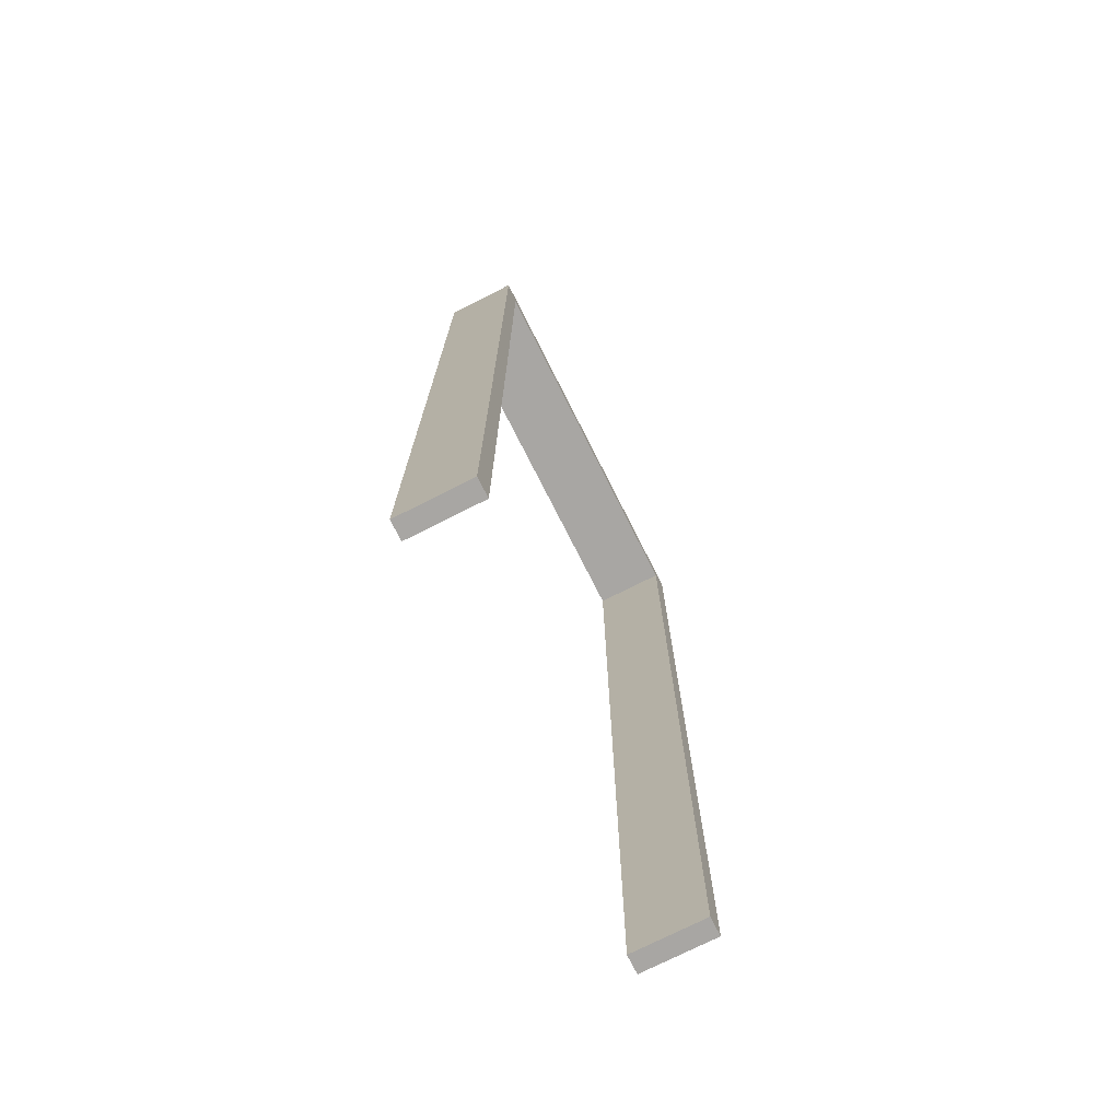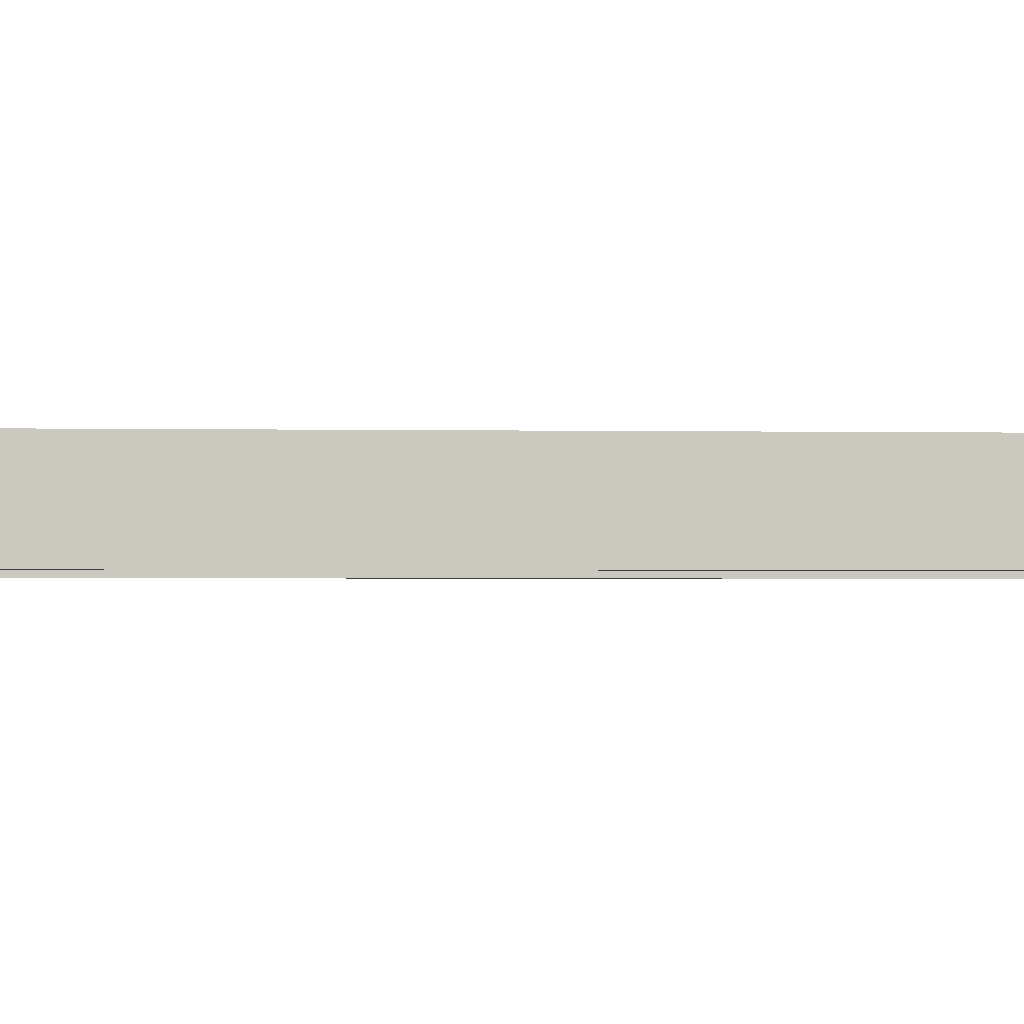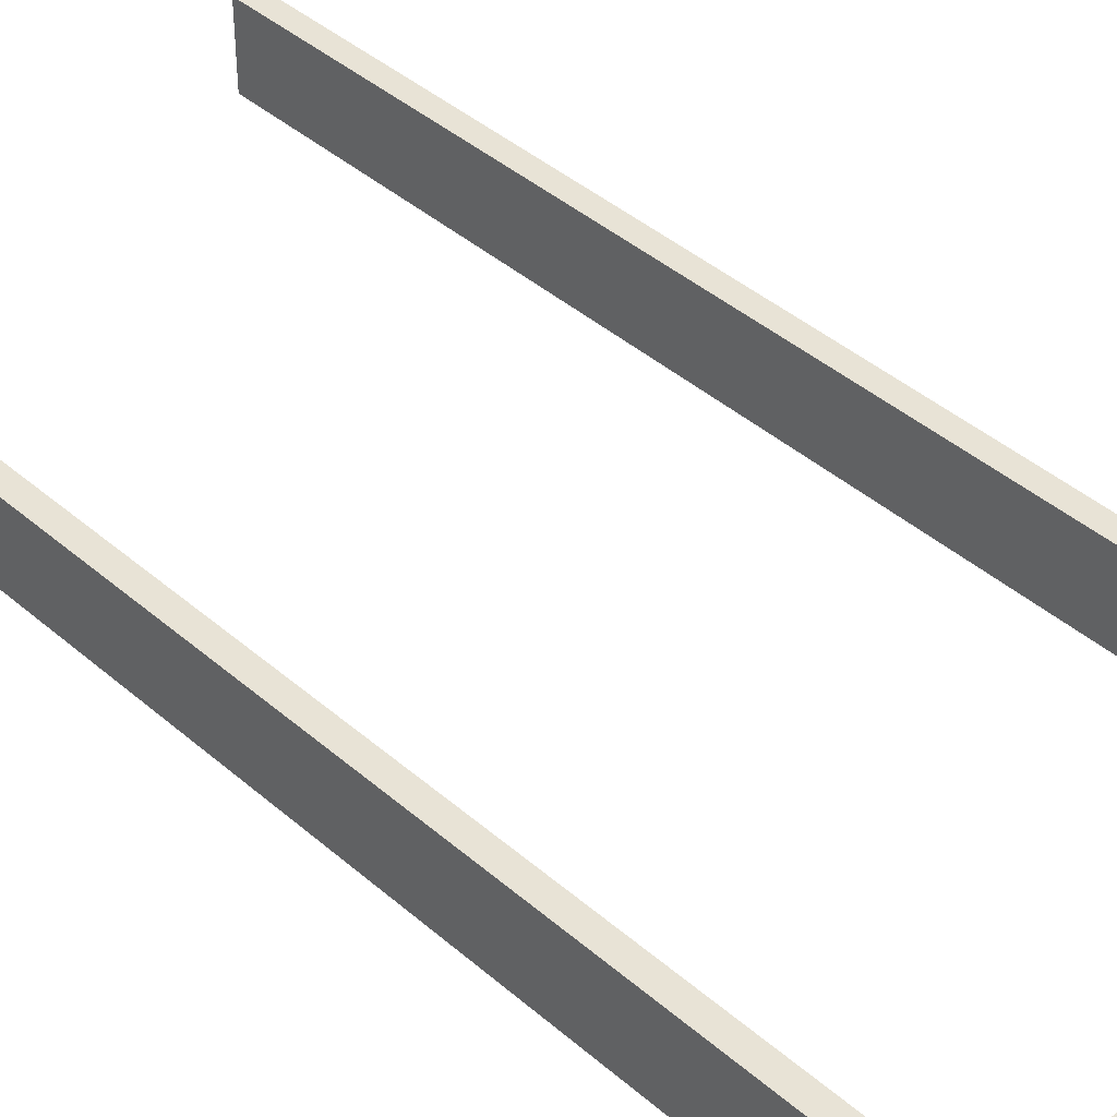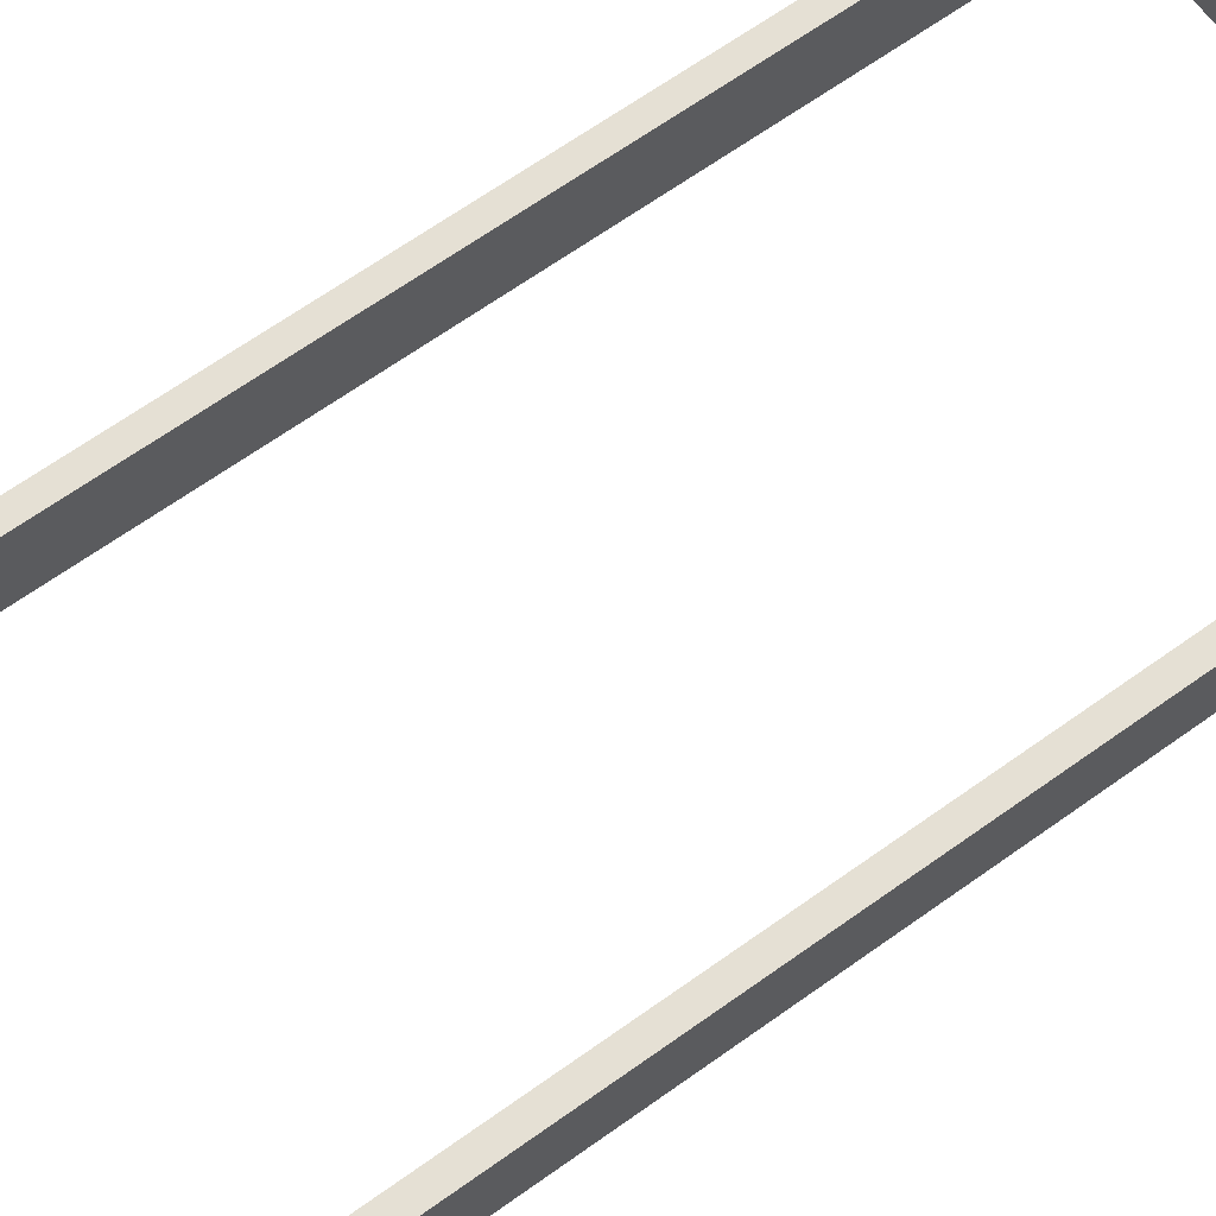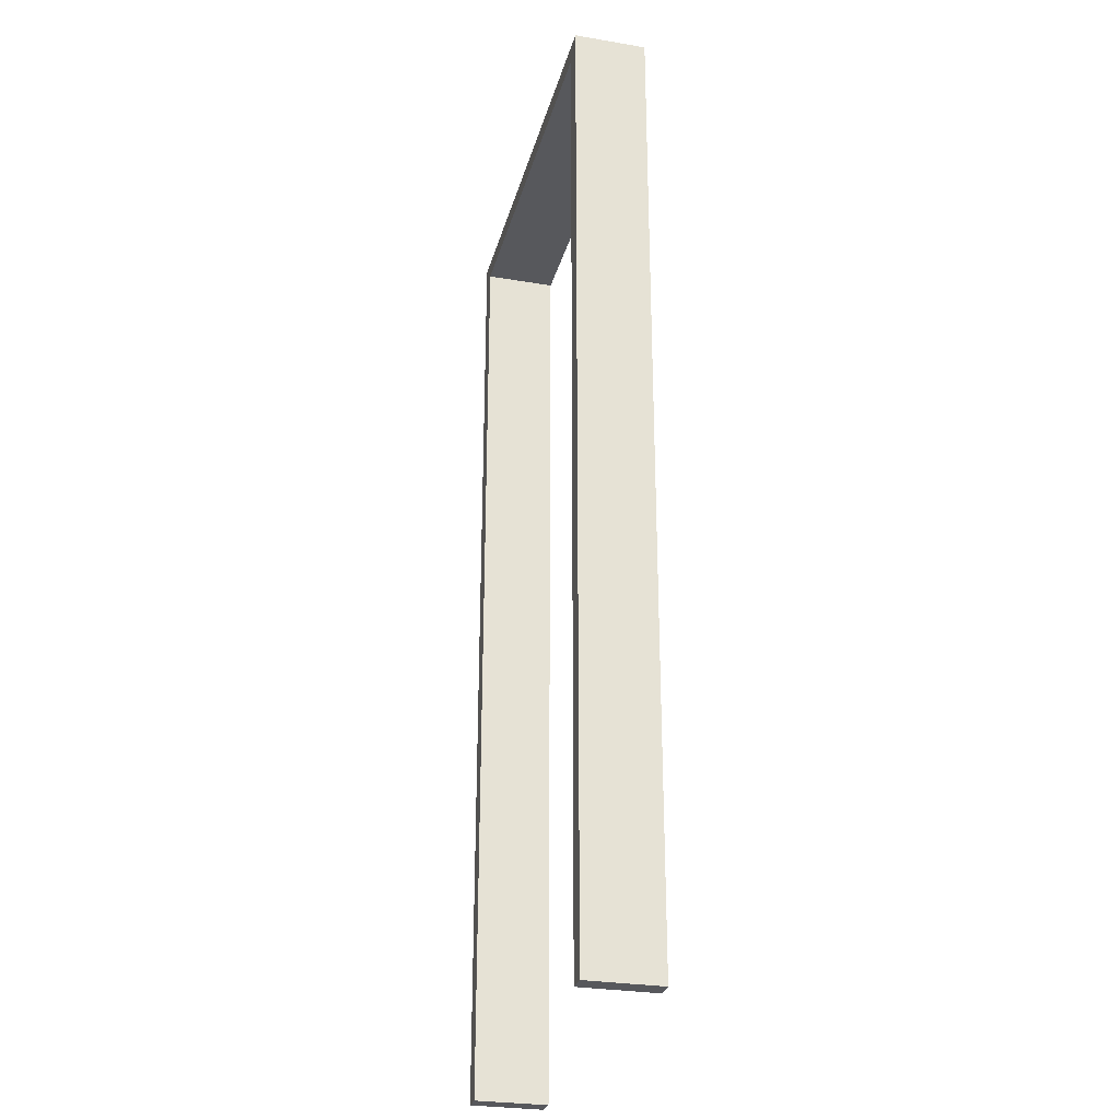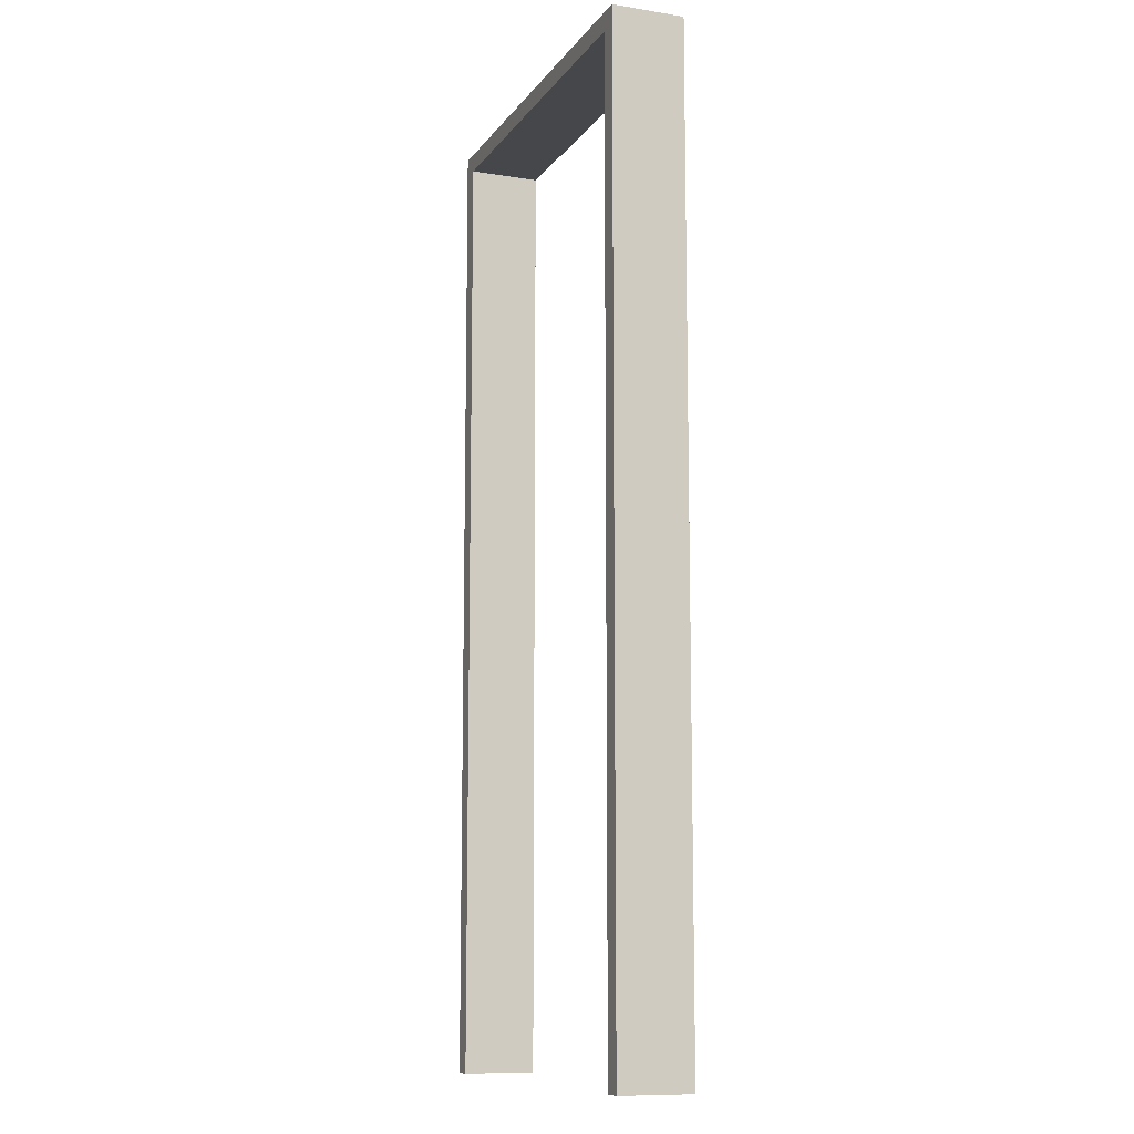
<metadata>
{"format":"obj","ext":"obj","renderer":"f3d","projection":"perspective","resolution":1024,"background":"white","views":[{"elev":-74.3,"azim":116.8,"up":"+Y"},{"elev":-1.7,"azim":-94.5,"up":"+Z"},{"elev":41.5,"azim":136.3,"up":"+Z"},{"elev":65.5,"azim":54.2,"up":"+Z"},{"elev":-28.4,"azim":75.8,"up":"+Y"},{"elev":-10.7,"azim":-111.3,"up":"+Y"}]}
</metadata>
<code>
v -72.5 0 1.94
v -65.9 0 1.94
v -72.5 342.3 1.94
v -65.9 342.3 1.94
v -72.5 342.3 -23.48
v -65.9 342.3 -23.48
v -72.5 0 -23.48
v -65.9 0 -23.48
v -65.9 335.7 1.94
v -65.9 342.3 1.94
v 65.9 335.7 1.94
v 65.9 342.3 1.94
v 65.9 335.7 -23.48
v 65.9 342.3 -23.48
v -65.9 335.7 -23.48
v -65.9 342.3 -23.48
v 72.5 0 1.94
v 65.9 0 1.94
v 72.5 342.3 1.94
v 65.9 342.3 1.94
v 72.5 342.3 -23.48
v 65.9 342.3 -23.48
v 72.5 0 -23.48
v 65.9 0 -23.48
f 1 2 4 3
f 3 4 6 5
f 7 8 2 1
f 2 8 6 4
f 7 1 3 5
f 9 11 12 10
f 10 12 14 16
f 15 13 11 9
f 17 19 20 18
f 19 21 22 20
f 23 17 18 24
f 18 20 22 24
f 23 21 19 17
f 24 22 21 23
f 6 8 7 5
f 16 14 13 15

</code>
